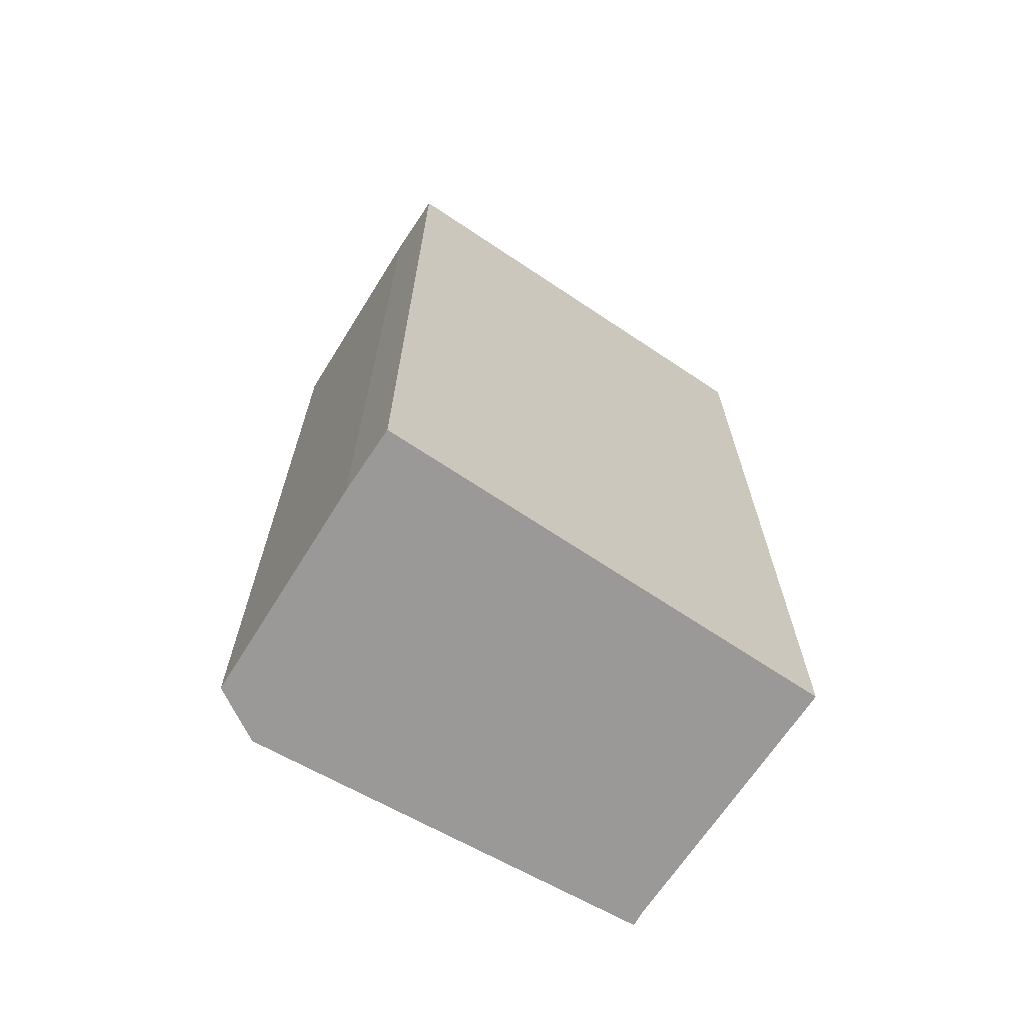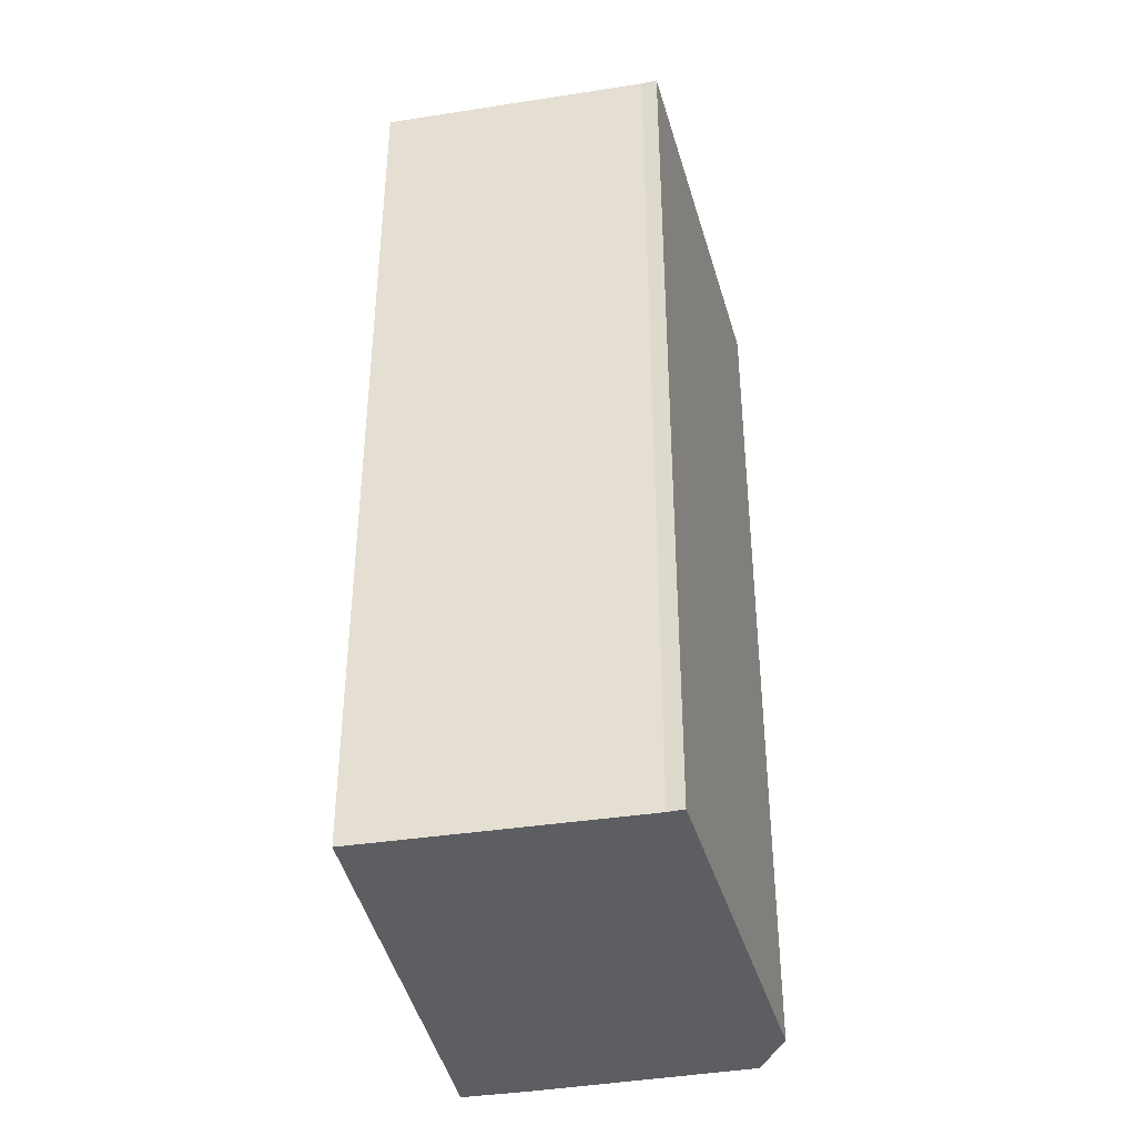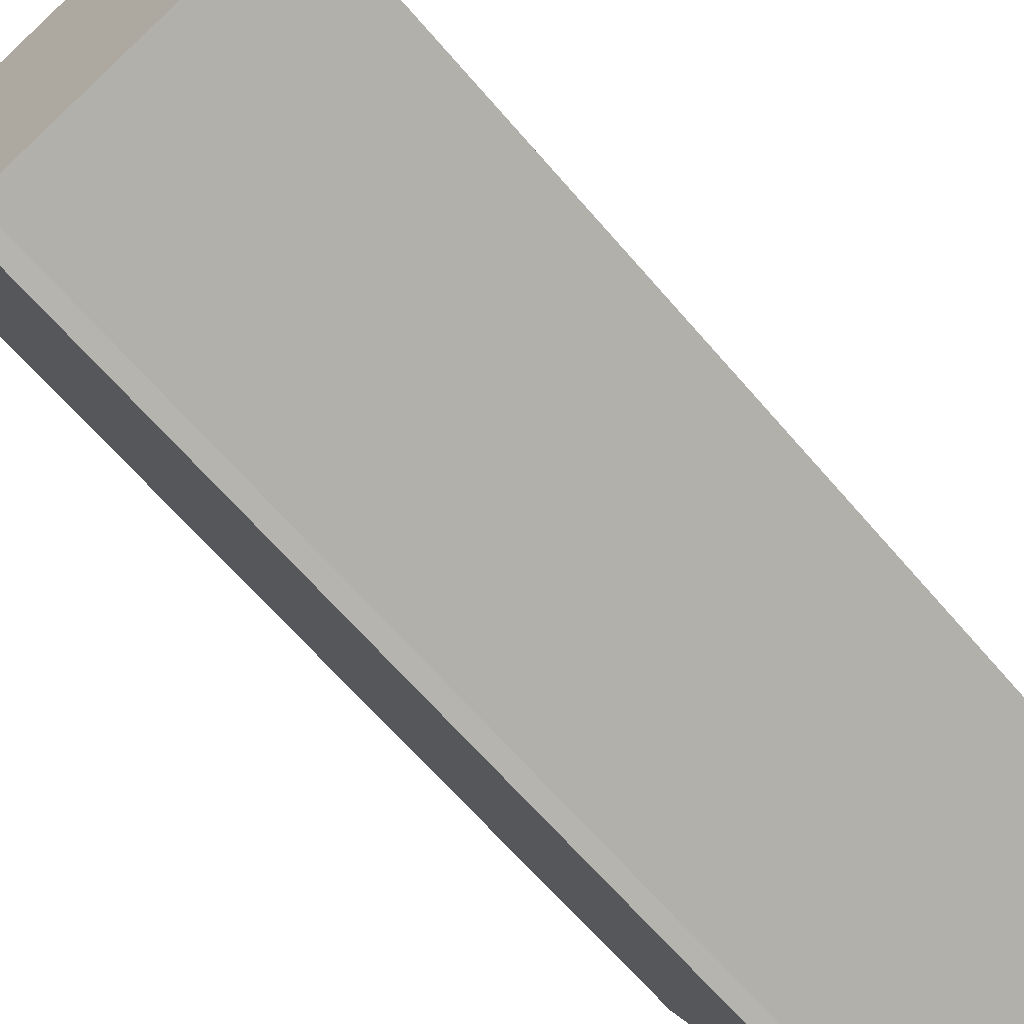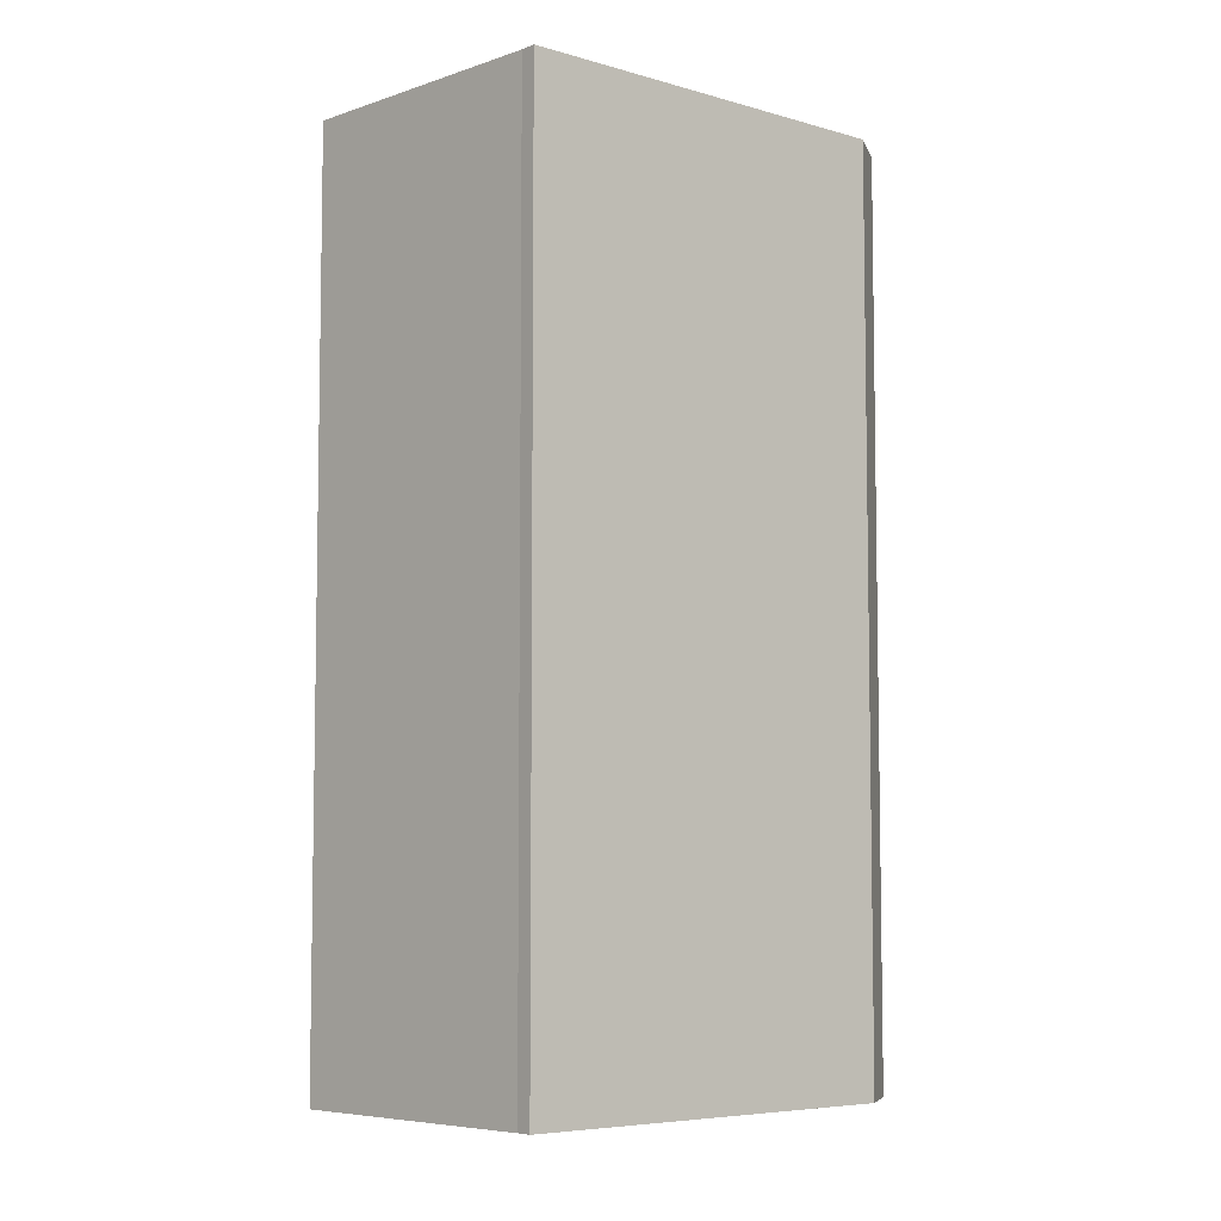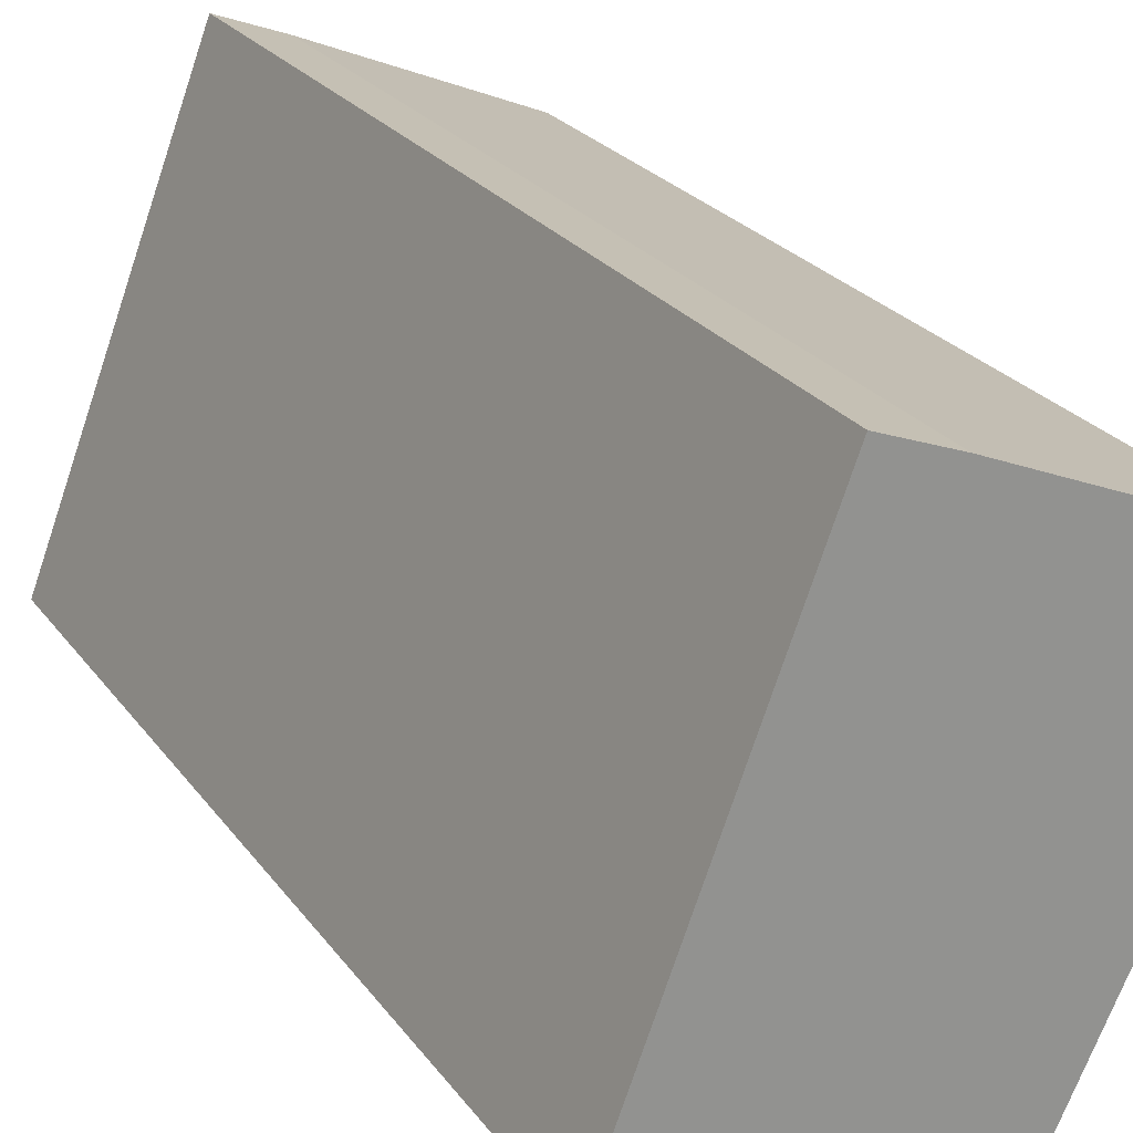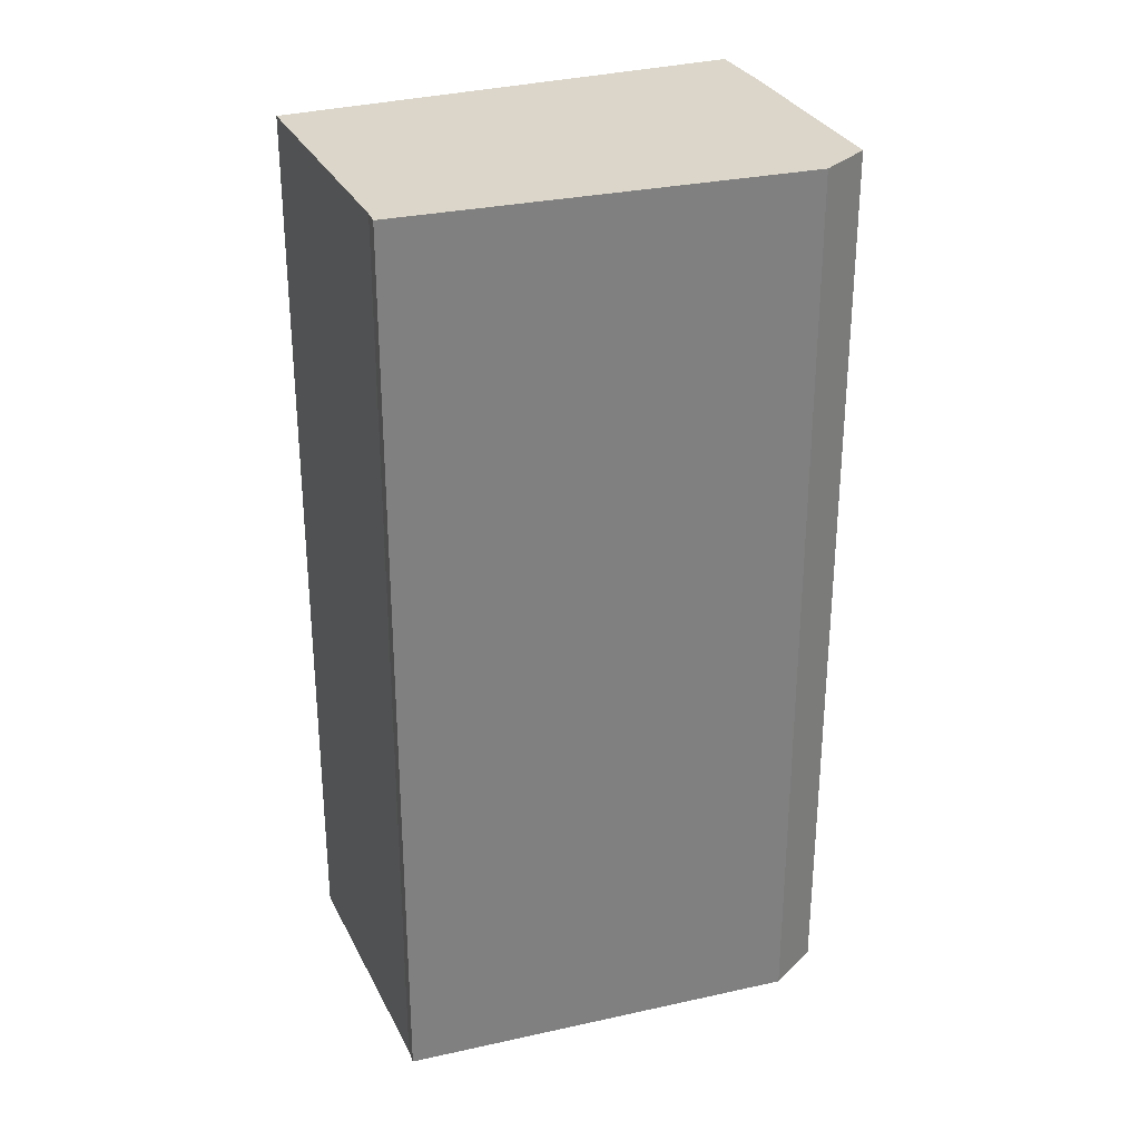
<metadata>
{"format":"obj","ext":"obj","renderer":"f3d","projection":"perspective","resolution":1024,"background":"white","views":[{"elev":-68.9,"azim":35.6,"up":"+Y"},{"elev":-39.4,"azim":170.2,"up":"+Y"},{"elev":-65.6,"azim":40.7,"up":"+Z"},{"elev":-6.3,"azim":-155.8,"up":"+Y"},{"elev":23.9,"azim":153.4,"up":"+Z"},{"elev":29.9,"azim":-133.3,"up":"+Y"}]}
</metadata>
<code>
v  0.757 25.36 -1.597
v  5.232 25.36 -9.981
v  4.823 25.36 -10.17
v  9.227 25.36 -8.473
v  0 25.36 1.553e-15
v  0.049 25.36 0.28
v  0.284 25.36 1.639
v  6.064 25.36 4.028
v  12.35 25.36 -7.295
v  7.825 25.36 4.688
v  4.823 6.23e-16 -10.17
v  0 0 0
v  0.757 9.779e-17 -1.597
v  0.284 -1.004e-16 1.639
v  0.049 -1.715e-17 0.28
v  6.064 -2.466e-16 4.028
v  7.825 -2.871e-16 4.688
v  12.35 4.467e-16 -7.295
v  5.232 6.112e-16 -9.981
v  9.227 5.188e-16 -8.473
g defaultobject
f 1 2 3
f 2 1 4
f 4 1 5
f 4 5 6
f 4 6 7
f 4 7 8
f 4 8 9
f 9 8 10
f 11 1 3
f 1 11 5
f 5 11 12
f 12 11 13
f 12 6 5
f 6 12 7
f 7 12 14
f 14 12 15
f 14 8 7
f 8 14 16
f 16 10 8
f 10 16 17
f 17 9 10
f 9 17 18
f 19 3 2
f 3 19 11
f 19 2 4
f 18 4 9
f 4 18 20
f 4 20 19
f 15 16 14
f 16 15 12
f 16 12 13
f 16 13 11
f 16 11 17
f 17 11 19
f 17 19 20
f 17 20 18

</code>
